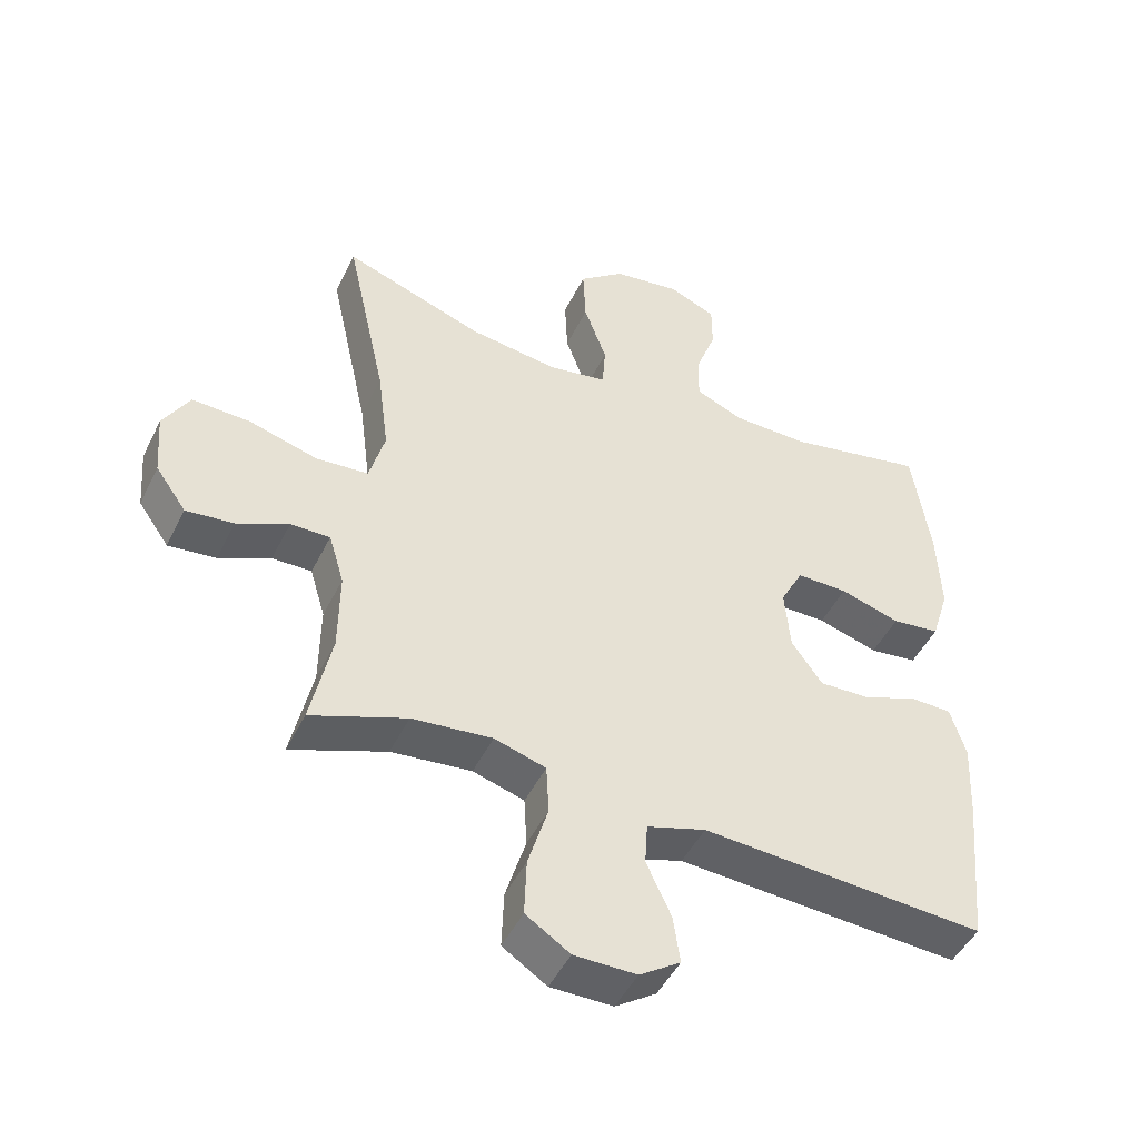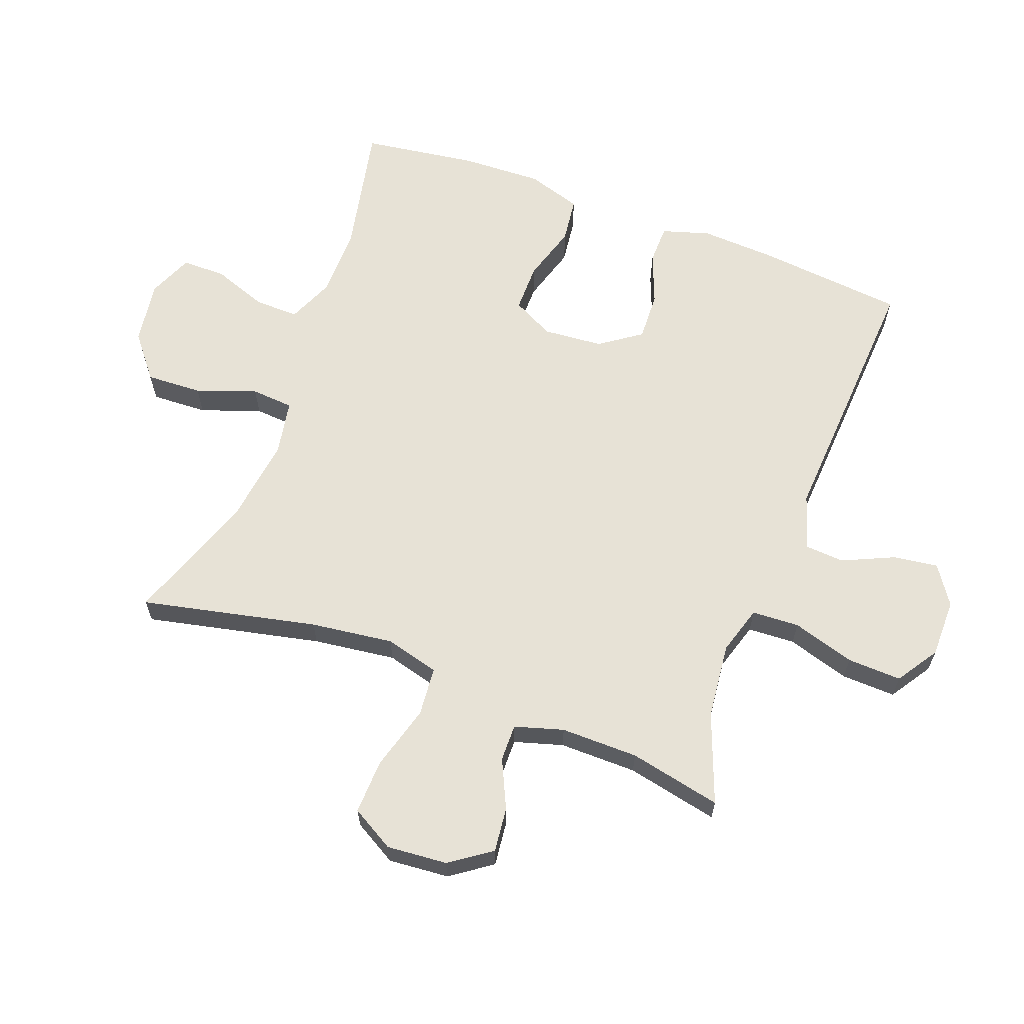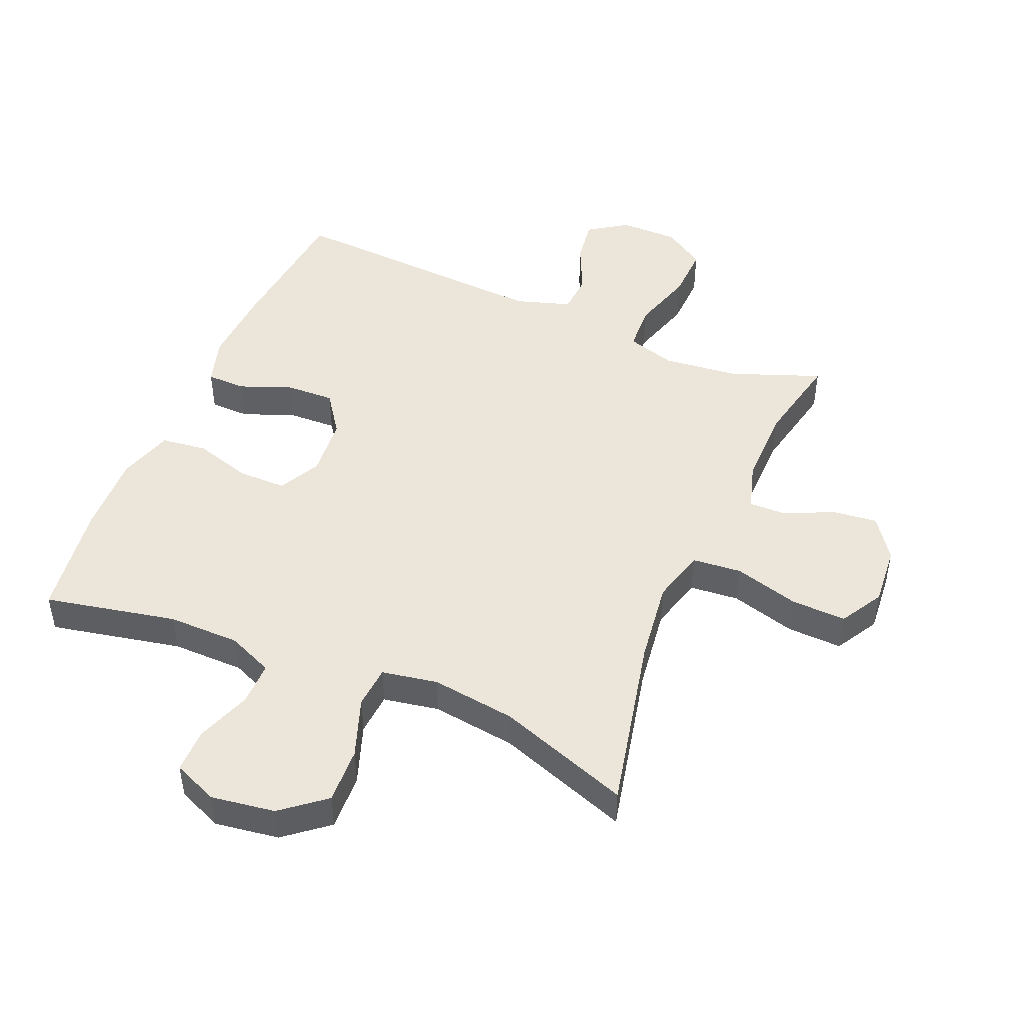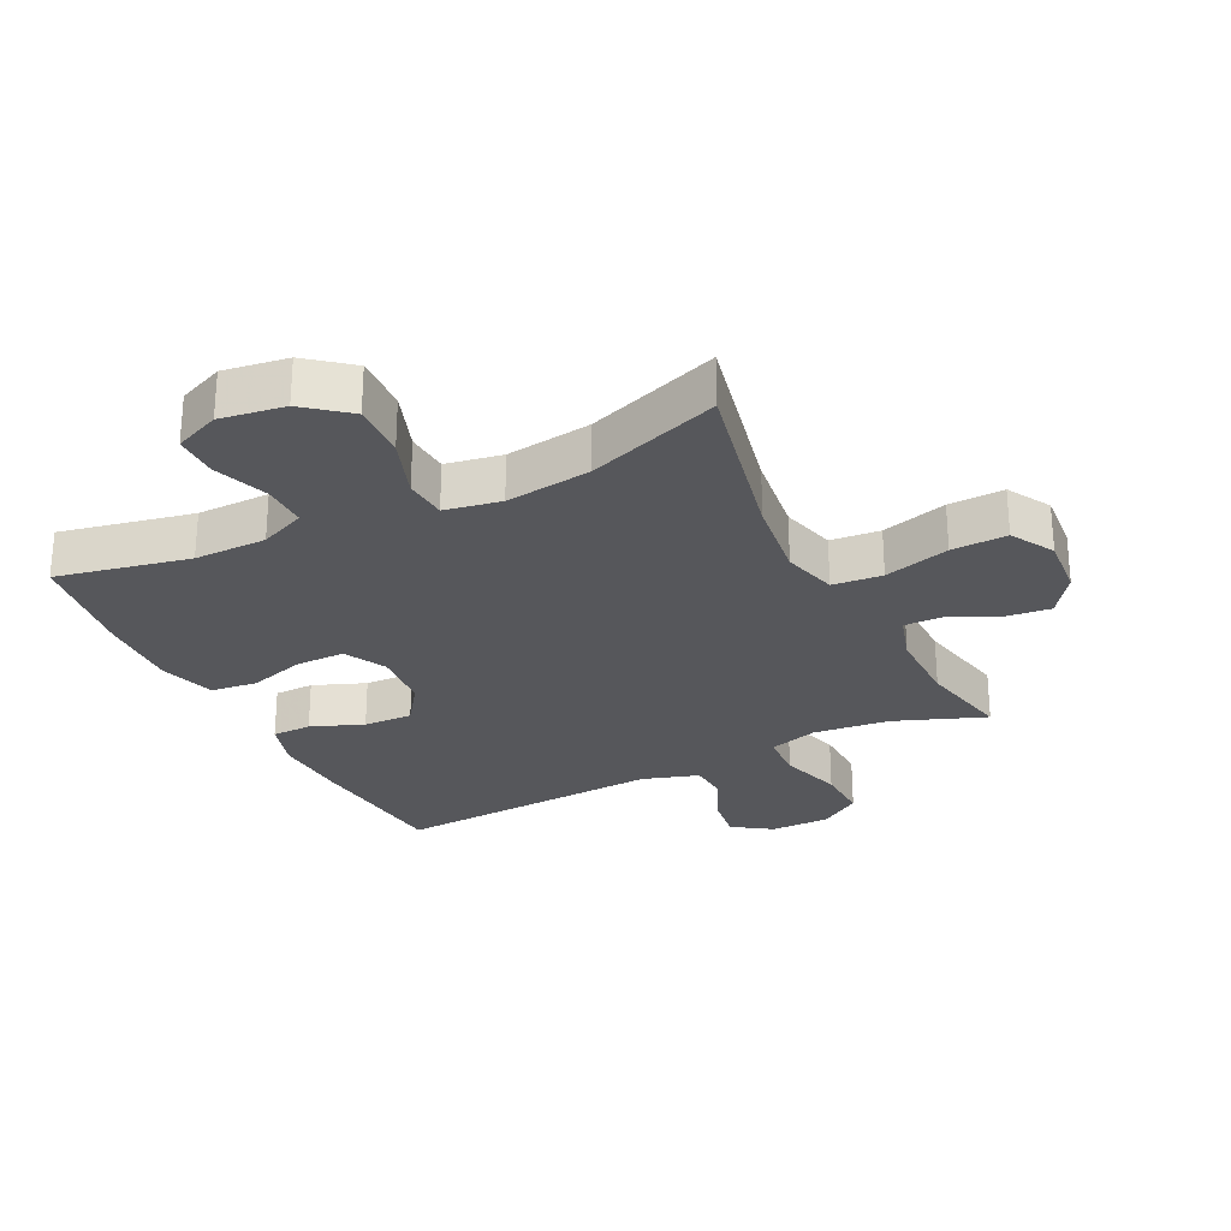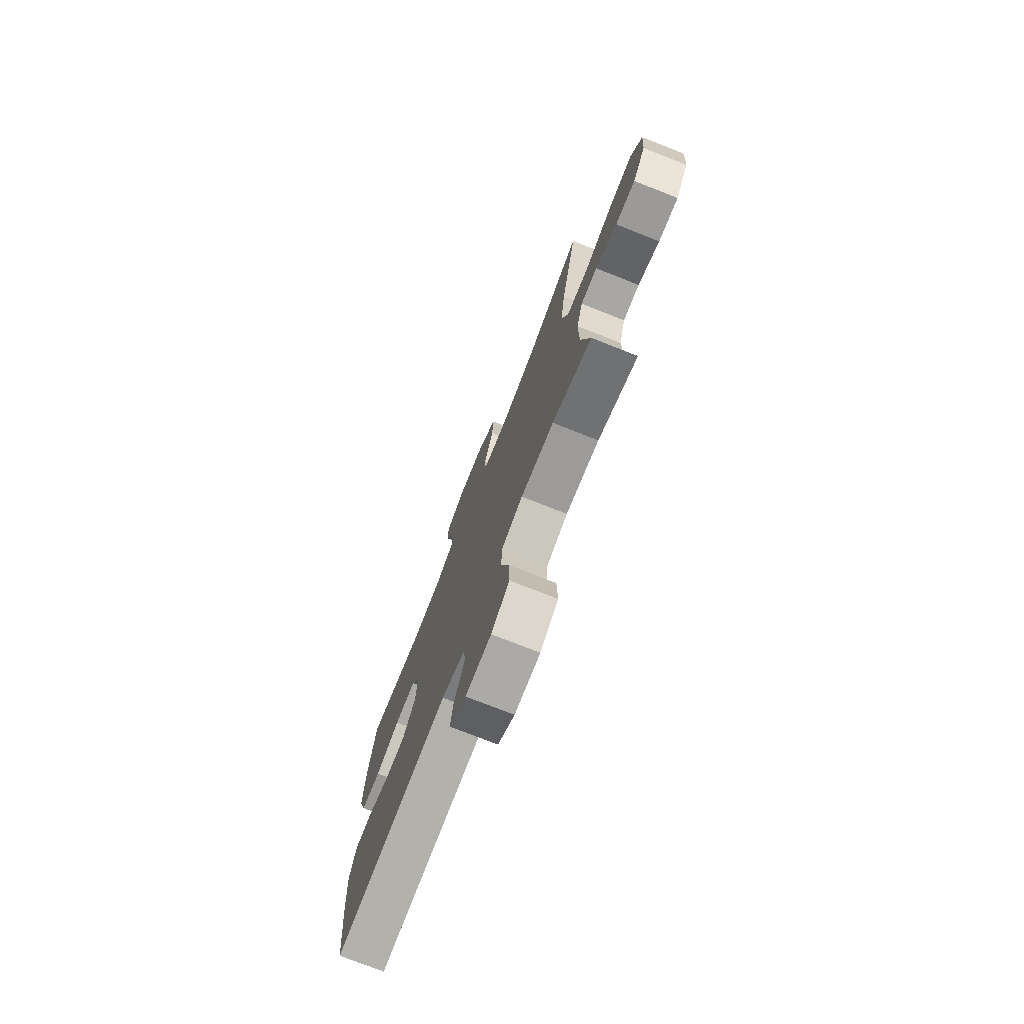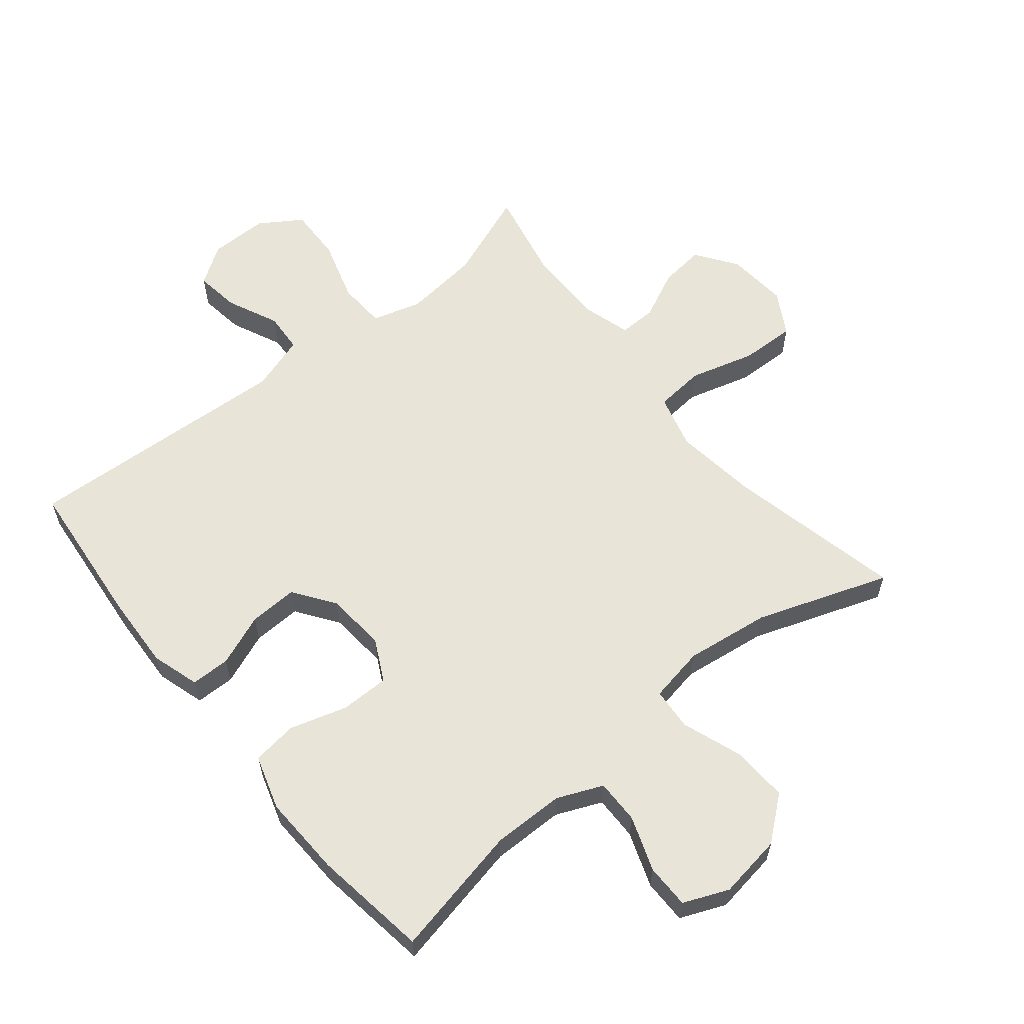
<metadata>
{"format":"obj","ext":"obj","renderer":"f3d","projection":"perspective","resolution":1024,"background":"white","views":[{"elev":-47.6,"azim":154.7,"up":"+Z"},{"elev":63.3,"azim":110.6,"up":"+Y"},{"elev":47.2,"azim":23.0,"up":"+Y"},{"elev":-27.2,"azim":26.4,"up":"+Y"},{"elev":-75.7,"azim":68.5,"up":"+Z"},{"elev":60.3,"azim":-39.2,"up":"+Y"}]}
</metadata>
<code>
v -0.5 0.07 0.5
v -0.292 0.07 0.457
v -0.178 0.07 0.458
v -0.106 0.07 0.489
v -0.107 0.07 0.559
v -0.138 0.07 0.645
v -0.138 0.07 0.715
v -0.067 0.07 0.745
v 0.034 0.07 0.73
v 0.102 0.07 0.675
v 0.098 0.07 0.586
v 0.064 0.07 0.491
v 0.069 0.07 0.424
v 0.157 0.07 0.408
v 0.291 0.07 0.426
v 0.5 0.07 0.5
v 0.439 0.07 0.222
v 0.422 0.07 0.091
v 0.445 0.07 0.005
v 0.523 0.07 -0.002
v 0.626 0.07 0.027
v 0.713 0.07 0.03
v 0.752 0.07 -0.038
v 0.744 0.07 -0.134
v 0.698 0.07 -0.199
v 0.627 0.07 -0.191
v 0.55 0.07 -0.155
v 0.491 0.07 -0.154
v 0.468 0.07 -0.231
v 0.469 0.07 -0.354
v 0.5 0.07 -0.5
v 0.358 0.07 -0.446
v 0.238 0.07 -0.433
v 0.161 0.07 -0.456
v 0.157 0.07 -0.531
v 0.187 0.07 -0.63
v 0.19 0.07 -0.716
v 0.124 0.07 -0.759
v 0.031 0.07 -0.759
v -0.03 0.07 -0.718
v -0.02 0.07 -0.647
v 0.017 0.07 -0.566
v 0.013 0.07 -0.503
v -0.075 0.07 -0.475
v -0.5 0.07 -0.5
v -0.523 0.07 -0.266
v -0.529 0.07 -0.147
v -0.506 0.07 -0.071
v -0.444 0.07 -0.07
v -0.362 0.07 -0.102
v -0.285 0.07 -0.105
v -0.239 0.07 -0.04
v -0.231 0.07 0.055
v -0.265 0.07 0.121
v -0.342 0.07 0.121
v -0.432 0.07 0.094
v -0.504 0.07 0.103
v -0.531 0.07 0.19
v -0.526 0.07 0.319
v -0.5 0 0.5
v -0.292 0 0.457
v -0.178 0 0.458
v -0.106 0 0.489
v -0.107 0 0.559
v -0.138 0 0.645
v -0.138 0 0.715
v -0.067 0 0.745
v 0.034 0 0.73
v 0.102 0 0.675
v 0.098 0 0.586
v 0.064 0 0.491
v 0.069 0 0.424
v 0.157 0 0.408
v 0.291 0 0.426
v 0.5 0 0.5
v 0.439 0 0.222
v 0.422 0 0.091
v 0.445 0 0.005
v 0.523 0 -0.002
v 0.626 0 0.027
v 0.713 0 0.03
v 0.752 0 -0.038
v 0.744 0 -0.134
v 0.698 0 -0.199
v 0.627 0 -0.191
v 0.55 0 -0.155
v 0.491 0 -0.154
v 0.468 0 -0.231
v 0.469 0 -0.354
v 0.5 0 -0.5
v 0.358 0 -0.446
v 0.238 0 -0.433
v 0.161 0 -0.456
v 0.157 0 -0.531
v 0.187 0 -0.63
v 0.19 0 -0.716
v 0.124 0 -0.759
v 0.031 0 -0.759
v -0.03 0 -0.718
v -0.02 0 -0.647
v 0.017 0 -0.566
v 0.013 0 -0.503
v -0.075 0 -0.475
v -0.5 0 -0.5
v -0.523 0 -0.266
v -0.529 0 -0.147
v -0.506 0 -0.071
v -0.444 0 -0.07
v -0.362 0 -0.102
v -0.285 0 -0.105
v -0.239 0 -0.04
v -0.231 0 0.055
v -0.265 0 0.121
v -0.342 0 0.121
v -0.432 0 0.094
v -0.504 0 0.103
v -0.531 0 0.19
v -0.526 0 0.319
f 59 1 2
f 58 59 2
f 57 58 2
f 56 57 2
f 55 56 2
f 54 55 2 3
f 53 54 3 4
f 52 53 4
f 48 49 50
f 47 48 50
f 46 47 50
f 45 46 50
f 44 45 50
f 43 44 50 51
f 40 41 42
f 39 40 42
f 38 39 42
f 37 38 42
f 36 37 42
f 35 36 42
f 34 35 42 43
f 30 31 32
f 29 30 32 33
f 28 29 33 34
f 25 26 27
f 24 25 27
f 23 24 27
f 22 23 27
f 21 22 27
f 20 21 27
f 19 20 27 28
f 15 16 17
f 14 15 17 18
f 13 14 18 19
f 10 11 12
f 9 10 12
f 8 9 12
f 7 8 12
f 6 7 12
f 5 6 12
f 4 5 12 13
f 28 34 43
f 19 28 43
f 13 19 43
f 4 13 43
f 52 4 43
f 43 51 52
f 61 60 118
f 61 118 117
f 61 117 116
f 61 116 115
f 61 115 114
f 62 61 114 113
f 63 62 113 112
f 63 112 111
f 109 108 107
f 109 107 106
f 109 106 105
f 109 105 104
f 109 104 103
f 110 109 103 102
f 101 100 99
f 101 99 98
f 101 98 97
f 101 97 96
f 101 96 95
f 101 95 94
f 102 101 94 93
f 91 90 89
f 92 91 89 88
f 93 92 88 87
f 86 85 84
f 86 84 83
f 86 83 82
f 86 82 81
f 86 81 80
f 86 80 79
f 87 86 79 78
f 76 75 74
f 77 76 74 73
f 78 77 73 72
f 71 70 69
f 71 69 68
f 71 68 67
f 71 67 66
f 71 66 65
f 71 65 64
f 72 71 64 63
f 102 93 87
f 102 87 78
f 102 78 72
f 102 72 63
f 102 63 111
f 111 110 102
f 1 60 61 2
f 2 61 62 3
f 3 62 63 4
f 4 63 64 5
f 5 64 65 6
f 6 65 66 7
f 7 66 67 8
f 8 67 68 9
f 9 68 69 10
f 10 69 70 11
f 11 70 71 12
f 12 71 72 13
f 13 72 73 14
f 14 73 74 15
f 15 74 75 16
f 16 75 76 17
f 17 76 77 18
f 18 77 78 19
f 19 78 79 20
f 20 79 80 21
f 21 80 81 22
f 22 81 82 23
f 23 82 83 24
f 24 83 84 25
f 25 84 85 26
f 26 85 86 27
f 27 86 87 28
f 28 87 88 29
f 29 88 89 30
f 30 89 90 31
f 31 90 91 32
f 32 91 92 33
f 33 92 93 34
f 34 93 94 35
f 35 94 95 36
f 36 95 96 37
f 37 96 97 38
f 38 97 98 39
f 39 98 99 40
f 40 99 100 41
f 41 100 101 42
f 42 101 102 43
f 43 102 103 44
f 44 103 104 45
f 45 104 105 46
f 46 105 106 47
f 47 106 107 48
f 48 107 108 49
f 49 108 109 50
f 50 109 110 51
f 51 110 111 52
f 52 111 112 53
f 53 112 113 54
f 54 113 114 55
f 55 114 115 56
f 56 115 116 57
f 57 116 117 58
f 58 117 118 59
f 59 118 60 1

</code>
